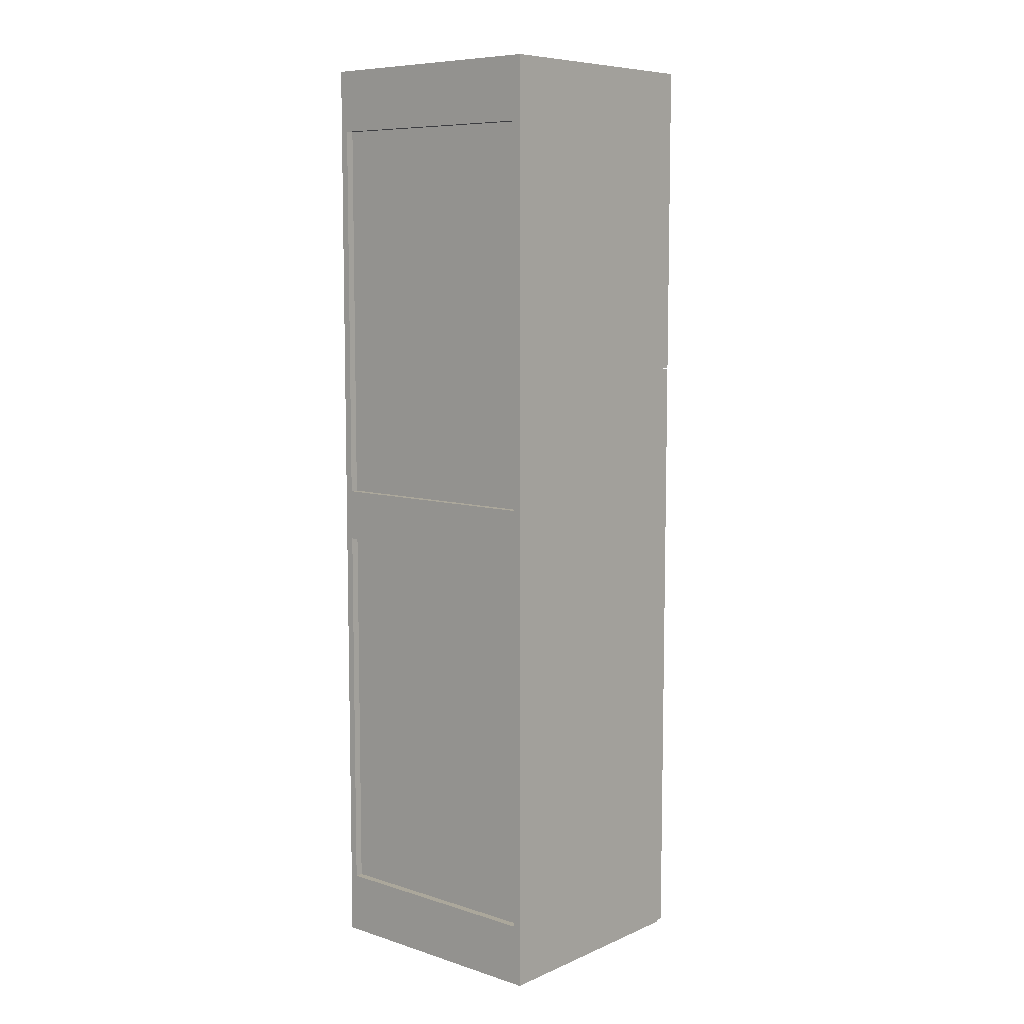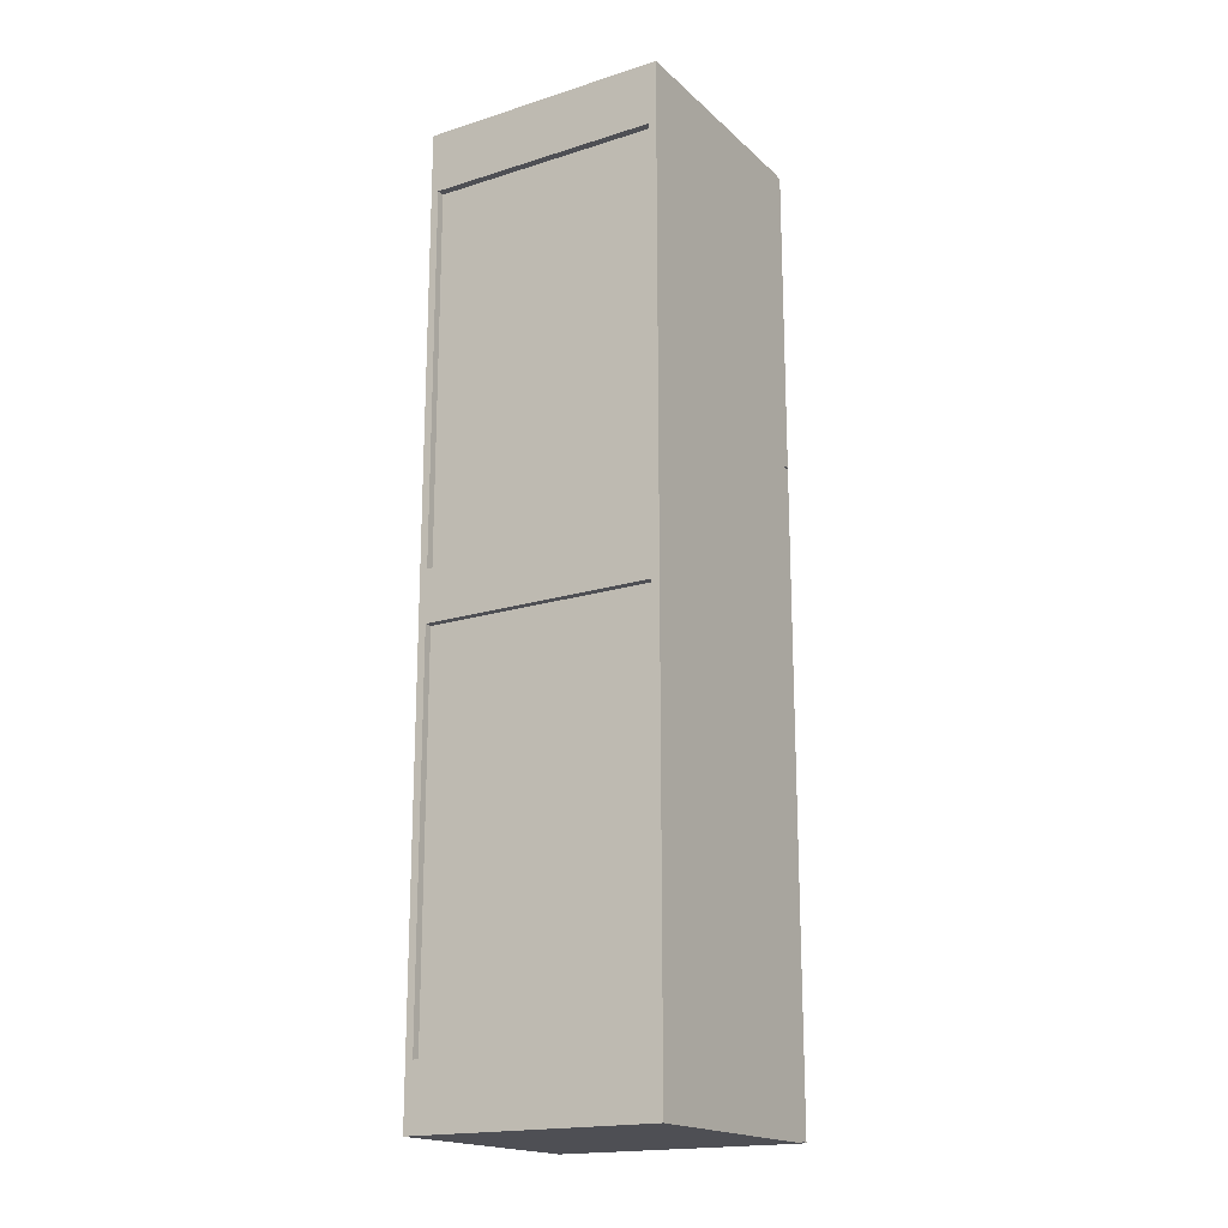
<metadata>
{"format":"obj","ext":"obj","renderer":"f3d","projection":"perspective","resolution":1024,"background":"white","views":[{"elev":8.1,"azim":41.0,"up":"+Y"},{"elev":-18.3,"azim":31.4,"up":"+Y"}]}
</metadata>
<code>
v -0.1722 -0.5349 -0.04864
v -0.1799 0.3986 -0.04864
v -0.1722 0.3986 -0.04864
v -0.1799 -0.5349 -0.04864
v -0.1722 0.3986 0.1881
v -0.1799 0.3986 0.1881
v -0.1799 -0.5349 0.1881
v -0.1722 -0.5349 -0.04864
v -0.1799 -0.5349 -0.04864
v -0.1722 -0.5349 0.1881
v 0.06712 -0.5349 -0.04864
v 0.0594 0.3986 -0.04864
v 0.06712 0.3986 -0.04864
v 0.0594 -0.5349 -0.04864
v 0.06712 0.3986 0.1881
v 0.06712 -0.5349 -0.04864
v 0.06712 -0.5349 0.1881
v 0.0594 -0.5349 0.1881
v 0.0594 0.3986 0.1881
v 0.0594 -0.5349 -0.04864
v 0.0594 0.3883 -0.04864
v 0.0594 0.3986 -0.04864
v -0.1722 0.3883 -0.04864
v 0.0594 0.3986 0.1881
v 0.0594 0.3883 0.1881
v -0.1722 0.3883 0.1881
v 0.0594 -0.5349 -0.04864
v -0.1722 -0.5246 -0.04864
v 0.0594 -0.5246 -0.04864
v -0.1722 -0.5349 -0.04864
v -0.1722 -0.5349 0.1881
v 0.0594 -0.5349 0.1881
v 0.0594 -0.5246 0.1881
v -0.1722 -0.5246 0.1881
v 0.0594 -0.5246 0.1803
v -0.1722 -0.4732 0.1803
v 0.0594 -0.4732 0.1803
v -0.1722 -0.5246 0.1803
v 0.0594 -0.4732 0.1881
v -0.1722 -0.5246 0.1881
v -0.1722 -0.4732 0.1881
v 0.0594 -0.5246 0.1881
v 0.0594 0.3883 0.1803
v 0.0594 -0.5246 0.1778
v 0.0594 0.3883 0.1778
v 0.0594 -0.5246 0.1803
v -0.1722 0.3883 0.1778
v -0.1722 -0.5246 0.1803
v -0.1722 -0.5246 0.1778
v -0.1722 0.3883 0.1803
v 0.0594 -0.09388 0.1803
v -0.1722 -0.04242 0.1803
v 0.0594 -0.04242 0.1803
v -0.1722 -0.09388 0.1803
v 0.0594 -0.04242 0.1881
v -0.1722 -0.09388 0.1881
v -0.1722 -0.04242 0.1881
v 0.0594 -0.09388 0.1881
v 0.0594 0.3369 0.1803
v -0.1722 0.3883 0.1803
v 0.0594 0.3883 0.1803
v -0.1722 0.3369 0.1803
v 0.0594 0.3883 0.1881
v -0.1722 0.3369 0.1881
v -0.1722 0.3883 0.1881
v 0.0594 0.3369 0.1881
v -0.1722 0.2385 0.1778
v 0.0594 0.2488 0.1778
v -0.1722 0.2488 0.1778
v 0.0594 0.2385 0.1778
v -0.1722 0.2488 -0.04607
v 0.0594 0.2385 -0.04607
v 0.0594 0.2488 -0.04607
v -0.1722 0.2385 -0.04607
v 0.06648 0.3986 -0.057
v -0.1792 0.08872 -0.057
v -0.1792 0.3986 -0.057
v 0.06648 0.08872 -0.057
v -0.1792 0.3986 -0.04928
v 0.06648 0.08872 -0.04928
v -0.1792 0.08872 -0.04928
v 0.06648 0.3986 -0.04928
v 0.04589 0.2287 -0.07179
v 0.04834 0.1196 -0.07001
v 0.04589 0.1196 -0.07179
v 0.04834 0.2287 -0.07001
v 0.04345 0.2287 -0.07001
v 0.04741 0.2287 -0.06714
v 0.04345 0.1196 -0.07001
v 0.04741 0.1196 -0.06714
v 0.04438 0.1196 -0.06714
v 0.04438 0.2287 -0.06714
v 0.04589 0.09966 -0.07179
v 0.04438 0.09966 -0.06714
v 0.04345 0.09966 -0.07001
v 0.04741 0.09966 -0.06714
v 0.04375 0.1086 -0.06907
v 0.0444 0.09902 -0.06971
v 0.04345 0.1196 -0.07001
v 0.04834 0.09966 -0.07001
v 0.04438 0.1082 -0.06714
v 0.04497 0.09902 -0.06795
v 0.04589 0.1196 -0.07179
v 0.04589 0.09902 -0.07079
v 0.04739 0.09902 -0.06971
v 0.04741 0.1082 -0.06714
v 0.04589 0.1071 -0.06714
v 0.04682 0.09902 -0.06795
v 0.04375 0.1086 -0.057
v 0.04438 0.1105 -0.06714
v 0.04834 0.1196 -0.07001
v 0.04803 0.1086 -0.06907
v 0.04589 0.1071 -0.057
v 0.04438 0.1196 -0.06714
v 0.04803 0.1086 -0.057
v 0.04457 0.1111 -0.06714
v 0.04741 0.1196 -0.06714
v 0.04722 0.1111 -0.057
v 0.04457 0.1111 -0.057
v 0.04722 0.1111 -0.06714
v 0.04741 0.1105 -0.06714
v 0.04589 0.1111 -0.057
v 0.04497 0.2493 -0.06795
v 0.04589 0.2493 -0.07079
v 0.0444 0.2493 -0.06971
v 0.04682 0.2493 -0.06795
v 0.04589 0.2486 -0.07179
v 0.04438 0.2486 -0.06714
v 0.04741 0.2486 -0.06714
v 0.04739 0.2493 -0.06971
v 0.04345 0.2486 -0.07001
v 0.04589 0.2287 -0.07179
v 0.04834 0.2486 -0.07001
v 0.04438 0.2402 -0.06714
v 0.04589 0.2412 -0.06714
v 0.04345 0.2287 -0.07001
v 0.04834 0.2287 -0.07001
v 0.04375 0.2397 -0.06907
v 0.04741 0.2402 -0.06714
v 0.04803 0.2397 -0.06907
v 0.04589 0.2412 -0.057
v 0.04803 0.2397 -0.057
v 0.04438 0.2287 -0.06714
v 0.04741 0.2378 -0.06714
v 0.04375 0.2397 -0.057
v 0.04438 0.2378 -0.06714
v 0.04741 0.2287 -0.06714
v 0.04457 0.2372 -0.057
v 0.04457 0.2372 -0.06714
v 0.04722 0.2372 -0.06714
v 0.04722 0.2372 -0.057
v 0.04589 0.2372 -0.057
v -0.1722 -0.1264 0.1778
v 0.0594 -0.1162 0.1778
v -0.1722 -0.1162 0.1778
v 0.0594 -0.1264 0.1778
v -0.1722 -0.1162 -0.04607
v 0.0594 -0.1264 -0.04607
v 0.0594 -0.1162 -0.04607
v -0.1722 -0.1264 -0.04607
v 0.06648 0.08744 -0.057
v -0.1792 -0.5336 -0.057
v -0.1792 0.08744 -0.057
v 0.06648 -0.5336 -0.057
v -0.1792 0.08744 -0.04928
v 0.06648 -0.5336 -0.04928
v -0.1792 -0.5336 -0.04928
v 0.06648 0.08744 -0.04928
v 0.04589 -0.004803 -0.07179
v 0.04834 -0.1139 -0.07001
v 0.04589 -0.1139 -0.07179
v 0.04834 -0.004803 -0.07001
v 0.04345 -0.004803 -0.07001
v 0.04741 -0.004803 -0.06714
v 0.04345 -0.1139 -0.07001
v 0.04741 -0.1139 -0.06714
v 0.04438 -0.1139 -0.06714
v 0.04438 -0.004803 -0.06714
v 0.04589 -0.1339 -0.07179
v 0.04438 -0.1339 -0.06714
v 0.04345 -0.1339 -0.07001
v 0.04741 -0.1339 -0.06714
v 0.04375 -0.1249 -0.06907
v 0.0444 -0.1345 -0.06971
v 0.04345 -0.1139 -0.07001
v 0.04834 -0.1339 -0.07001
v 0.04438 -0.1254 -0.06714
v 0.04497 -0.1345 -0.06795
v 0.04589 -0.1139 -0.07179
v 0.04589 -0.1345 -0.07079
v 0.04739 -0.1345 -0.06971
v 0.04741 -0.1254 -0.06714
v 0.04589 -0.1265 -0.06714
v 0.04682 -0.1345 -0.06795
v 0.04375 -0.1249 -0.057
v 0.04438 -0.123 -0.06714
v 0.04834 -0.1139 -0.07001
v 0.04803 -0.1249 -0.06907
v 0.04589 -0.1265 -0.057
v 0.04438 -0.1139 -0.06714
v 0.04803 -0.1249 -0.057
v 0.04457 -0.1224 -0.06714
v 0.04741 -0.1139 -0.06714
v 0.04722 -0.1224 -0.057
v 0.04457 -0.1224 -0.057
v 0.04722 -0.1224 -0.06714
v 0.04741 -0.123 -0.06714
v 0.04589 -0.1224 -0.057
v 0.04497 0.01578 -0.06795
v 0.04589 0.01578 -0.07079
v 0.0444 0.01578 -0.06971
v 0.04682 0.01578 -0.06795
v 0.04589 0.01514 -0.07179
v 0.04438 0.01514 -0.06714
v 0.04741 0.01514 -0.06714
v 0.04739 0.01578 -0.06971
v 0.04345 0.01514 -0.07001
v 0.04834 0.01514 -0.07001
v 0.04438 0.00664 -0.06714
v 0.04589 0.007739 -0.06714
v 0.04375 0.006184 -0.06907
v 0.04741 0.00664 -0.06714
v 0.04803 0.006184 -0.06907
v 0.04589 0.007739 -0.057
v 0.04803 0.006184 -0.057
v 0.04741 0.004249 -0.06714
v 0.04375 0.006184 -0.057
v 0.04438 0.004249 -0.06714
v 0.04457 0.003667 -0.057
v 0.04457 0.003667 -0.06714
v 0.04722 0.003667 -0.06714
v 0.04722 0.003667 -0.057
v 0.04589 0.003667 -0.057
v 0.0594 0.08165 -0.04863
v -0.1722 0.09194 -0.04863
v 0.0594 0.09194 -0.04863
v -0.1722 0.08165 -0.04863
v -0.1722 0.08165 0.1765
v 0.0594 0.08165 0.1765
v 0.0594 0.09194 0.1765
v -0.1722 0.09194 0.1765
v -0.1722 -0.33 0.1778
v 0.0594 -0.3197 0.1778
v -0.1722 -0.3197 0.1778
v 0.0594 -0.33 0.1778
v -0.1722 -0.3197 -0.04607
v 0.0594 -0.33 -0.04607
v 0.0594 -0.3197 -0.04607
v -0.1722 -0.33 -0.04607
g mesh1_mesh1-geometry
f 1 2 3
f 2 1 4
g mesh1_mesh1-geometry
f 3 2 1
f 4 1 2
g mesh2_mesh2-geometry
f 5 2 6
f 2 5 3
f 6 2 5
f 3 5 2
f 6 7 2
f 7 5 6
f 6 5 7
f 5 8 3
f 3 8 5
f 9 2 7
f 5 7 10
f 10 7 5
f 8 5 10
f 10 5 8
f 8 7 9
f 9 7 8
f 7 8 10
f 10 8 7
g mesh2_mesh2-geometry
f 2 7 6
f 7 2 9
g mesh3_mesh3-geometry
f 11 12 13
f 12 11 14
g mesh3_mesh3-geometry
f 13 12 11
f 14 11 12
g mesh4_mesh4-geometry
f 15 16 13
f 16 15 17
g mesh4_mesh4-geometry
f 13 16 15
f 17 15 16
f 12 15 13
f 13 15 12
f 15 18 17
f 17 18 15
f 18 16 17
f 17 16 18
f 15 12 19
f 19 12 15
f 18 15 19
f 19 15 18
f 16 18 20
f 20 18 16
f 12 18 19
f 19 18 12
f 18 12 20
f 20 12 18
g mesh5_mesh5-geometry
f 21 3 22
f 3 21 23
g mesh5_mesh5-geometry
f 22 3 21
f 23 21 3
g mesh6_mesh6-geometry
f 24 21 22
f 21 24 25
f 22 21 24
f 25 24 21
f 3 24 22
f 22 24 3
f 24 26 25
f 25 26 24
f 26 21 25
f 25 21 26
f 24 3 5
f 5 3 24
f 26 24 5
f 5 24 26
f 21 26 23
f 23 26 21
f 3 26 5
f 5 26 3
f 26 3 23
f 23 3 26
g mesh7_mesh7-geometry
f 27 28 29
f 28 27 30
g mesh7_mesh7-geometry
f 29 28 27
f 30 27 28
g mesh8_mesh8-geometry
f 27 31 30
f 31 27 32
f 30 31 27
f 32 27 31
f 31 28 30
f 30 28 31
f 27 33 32
f 32 33 27
f 33 31 32
f 32 31 33
f 28 31 34
f 34 31 28
f 33 27 29
f 29 27 33
f 31 33 34
f 34 33 31
f 33 28 34
f 34 28 33
f 28 33 29
f 29 33 28
g mesh9_mesh9-geometry
f 35 36 37
f 36 35 38
f 37 36 35
f 38 35 36
f 36 39 37
f 37 39 36
f 39 35 37
f 37 35 39
f 35 40 38
f 38 40 35
f 40 36 38
f 38 36 40
f 39 36 41
f 41 36 39
f 35 39 42
f 42 39 35
f 40 35 42
f 42 35 40
f 36 40 41
f 41 40 36
f 40 39 41
f 41 39 40
f 39 40 42
f 42 40 39
g mesh10_mesh10-geometry
f 43 44 45
f 44 43 46
f 45 44 43
f 46 43 44
f 44 47 45
f 45 47 44
f 47 43 45
f 45 43 47
f 43 48 46
f 46 48 43
f 48 44 46
f 46 44 48
f 47 44 49
f 49 44 47
f 43 47 50
f 50 47 43
f 48 43 50
f 50 43 48
f 44 48 49
f 49 48 44
f 48 47 49
f 49 47 48
f 47 48 50
f 50 48 47
g mesh9_mesh9-geometry
f 51 52 53
f 52 51 54
f 53 52 51
f 54 51 52
f 52 55 53
f 53 55 52
f 55 51 53
f 53 51 55
f 51 56 54
f 54 56 51
f 56 52 54
f 54 52 56
f 55 52 57
f 57 52 55
f 51 55 58
f 58 55 51
f 56 51 58
f 58 51 56
f 52 56 57
f 57 56 52
f 56 55 57
f 57 55 56
f 55 56 58
f 58 56 55
g mesh9_mesh9-geometry
f 59 60 61
f 60 59 62
f 61 60 59
f 62 59 60
f 60 63 61
f 61 63 60
f 63 59 61
f 61 59 63
f 59 64 62
f 62 64 59
f 64 60 62
f 62 60 64
f 63 60 65
f 65 60 63
f 59 63 66
f 66 63 59
f 64 59 66
f 66 59 64
f 60 64 65
f 65 64 60
f 64 63 65
f 65 63 64
f 63 64 66
f 66 64 63
g mesh11_mesh11-geometry
f 67 68 69
f 68 67 70
f 69 68 67
f 70 67 68
f 68 71 69
f 69 71 68
f 71 67 69
f 69 67 71
f 67 72 70
f 70 72 67
f 72 68 70
f 70 68 72
f 71 68 73
f 73 68 71
f 67 71 74
f 74 71 67
f 72 67 74
f 74 67 72
f 68 72 73
f 73 72 68
f 72 71 73
f 73 71 72
f 71 72 74
f 74 72 71
g mesh12_mesh12-geometry
f 75 76 77
f 76 75 78
f 77 76 75
f 78 75 76
f 76 79 77
f 77 79 76
f 79 75 77
f 77 75 79
f 75 80 78
f 78 80 75
f 78 81 76
f 76 81 78
f 79 76 81
f 81 76 79
f 75 79 82
f 82 79 75
f 80 75 82
f 82 75 80
f 81 78 80
f 80 78 81
f 81 79 80
f 82 80 79
g mesh12_mesh12-geometry
f 80 79 81
f 79 80 82
g mesh13_mesh13-geometry
f 83 84 85
f 84 83 86
f 85 87 83
f 88 84 86
f 87 85 89
f 84 88 90
f 91 87 89
f 92 90 88
f 87 91 92
f 90 92 91
g mesh13_mesh13-geometry
f 85 84 83
f 86 83 84
f 83 87 85
f 86 84 88
f 89 85 87
f 90 88 84
f 89 87 91
f 88 90 92
f 92 91 87
f 91 92 90
g mesh14_mesh14-geometry
f 93 94 95
f 94 93 96
f 94 97 95
f 98 94 95
f 99 93 95
f 93 98 95
f 96 93 100
f 96 101 94
f 102 96 94
f 97 94 101
f 95 97 99
f 94 98 102
f 93 99 103
f 98 93 104
f 103 100 93
f 100 104 93
f 96 105 100
f 100 106 96
f 101 96 107
f 96 102 108
f 101 109 97
f 110 99 97
f 104 102 98
f 100 103 111
f 104 100 105
f 105 96 108
f 106 100 112
f 106 107 96
f 113 101 107
f 102 104 108
f 109 101 113
f 109 110 97
f 99 110 114
f 111 112 100
f 108 104 105
f 115 106 112
f 106 113 107
f 109 116 110
f 116 114 110
f 117 112 111
f 113 106 115
f 112 118 115
f 116 109 119
f 114 116 120
f 112 117 121
f 118 112 121
f 122 116 119
f 116 122 120
f 114 120 117
f 117 120 121
f 120 118 121
f 120 122 118
g mesh14_mesh14-geometry
f 95 94 93
f 96 93 94
f 95 97 94
f 95 94 98
f 95 93 99
f 95 98 93
f 100 93 96
f 94 101 96
f 94 96 102
f 101 94 97
f 99 97 95
f 102 98 94
f 103 99 93
f 104 93 98
f 93 100 103
f 93 104 100
f 100 105 96
f 96 106 100
f 107 96 101
f 108 102 96
f 97 109 101
f 97 99 110
f 98 102 104
f 111 103 100
f 105 100 104
f 108 96 105
f 112 100 106
f 96 107 106
f 107 101 113
f 108 104 102
f 113 101 109
f 97 110 109
f 114 110 99
f 100 112 111
f 105 104 108
f 112 106 115
f 107 113 106
f 110 116 109
f 110 114 116
f 111 112 117
f 115 106 113
f 115 118 112
f 119 109 116
f 120 116 114
f 121 117 112
f 121 112 118
f 119 116 122
f 120 122 116
f 117 120 114
f 121 120 117
f 121 118 120
f 118 122 120
g mesh15_mesh15-geometry
f 123 124 125
f 124 123 126
f 127 125 124
f 125 128 123
f 123 129 126
f 124 126 130
f 125 127 131
f 130 127 124
f 128 125 131
f 129 123 128
f 129 130 126
f 128 127 131
f 132 131 127
f 127 130 133
f 131 134 128
f 127 128 129
f 128 135 129
f 130 129 133
f 131 132 136
f 127 137 132
f 127 129 133
f 137 127 133
f 134 131 138
f 135 128 134
f 129 135 139
f 129 140 133
f 138 131 136
f 133 140 137
f 138 141 134
f 134 141 135
f 135 142 139
f 140 129 139
f 143 138 136
f 144 137 140
f 141 138 145
f 142 135 141
f 139 142 140
f 138 143 146
f 137 144 147
f 142 144 140
f 138 148 145
f 143 149 146
f 148 138 146
f 144 150 147
f 142 150 144
f 149 143 147
f 149 148 146
f 149 147 150
f 150 142 151
f 150 148 149
f 152 150 151
f 148 150 152
g mesh15_mesh15-geometry
f 125 124 123
f 126 123 124
f 124 125 127
f 123 128 125
f 126 129 123
f 130 126 124
f 131 127 125
f 124 127 130
f 131 125 128
f 128 123 129
f 126 130 129
f 131 127 128
f 127 131 132
f 133 130 127
f 128 134 131
f 129 128 127
f 129 135 128
f 133 129 130
f 136 132 131
f 132 137 127
f 133 129 127
f 133 127 137
f 138 131 134
f 134 128 135
f 139 135 129
f 133 140 129
f 136 131 138
f 137 140 133
f 134 141 138
f 135 141 134
f 139 142 135
f 139 129 140
f 136 138 143
f 140 137 144
f 145 138 141
f 141 135 142
f 140 142 139
f 146 143 138
f 147 144 137
f 140 144 142
f 145 148 138
f 146 149 143
f 146 138 148
f 147 150 144
f 144 150 142
f 147 143 149
f 146 148 149
f 150 147 149
f 151 142 150
f 149 148 150
f 151 150 152
f 152 150 148
g mesh16_mesh16-geometry
f 153 154 155
f 154 153 156
f 155 154 153
f 156 153 154
f 154 157 155
f 155 157 154
f 157 153 155
f 155 153 157
f 153 158 156
f 156 158 153
f 158 154 156
f 156 154 158
f 157 154 159
f 159 154 157
f 153 157 160
f 160 157 153
f 158 153 160
f 160 153 158
f 154 158 159
f 159 158 154
f 158 157 159
f 159 157 158
f 157 158 160
f 160 158 157
g mesh17_mesh17-geometry
f 161 162 163
f 162 161 164
f 163 162 161
f 164 161 162
f 162 165 163
f 163 165 162
f 165 161 163
f 163 161 165
f 161 166 164
f 164 166 161
f 166 162 164
f 164 162 166
f 165 162 167
f 167 162 165
f 161 165 168
f 168 165 161
f 166 161 168
f 168 161 166
f 162 166 167
f 167 166 162
f 167 165 166
f 168 166 165
g mesh17_mesh17-geometry
f 166 165 167
f 165 166 168
g mesh18_mesh18-geometry
f 169 170 171
f 170 169 172
f 171 173 169
f 174 170 172
f 173 171 175
f 170 174 176
f 177 173 175
f 178 176 174
f 173 177 178
f 176 178 177
g mesh18_mesh18-geometry
f 171 170 169
f 172 169 170
f 169 173 171
f 172 170 174
f 175 171 173
f 176 174 170
f 175 173 177
f 174 176 178
f 178 177 173
f 177 178 176
g mesh19_mesh19-geometry
f 179 180 181
f 180 179 182
f 180 183 181
f 184 180 181
f 185 179 181
f 179 184 181
f 182 179 186
f 182 187 180
f 188 182 180
f 183 180 187
f 181 183 185
f 180 184 188
f 179 185 189
f 184 179 190
f 189 186 179
f 186 190 179
f 182 191 186
f 186 192 182
f 187 182 193
f 182 188 194
f 187 195 183
f 196 185 183
f 190 188 184
f 186 189 197
f 190 186 191
f 191 182 194
f 192 186 198
f 192 193 182
f 199 187 193
f 188 190 194
f 195 187 199
f 195 196 183
f 185 196 200
f 197 198 186
f 194 190 191
f 201 192 198
f 192 199 193
f 195 202 196
f 202 200 196
f 203 198 197
f 199 192 201
f 198 204 201
f 202 195 205
f 200 202 206
f 198 203 207
f 204 198 207
f 208 202 205
f 202 208 206
f 200 206 203
f 203 206 207
f 206 204 207
f 206 208 204
g mesh19_mesh19-geometry
f 181 180 179
f 182 179 180
f 181 183 180
f 181 180 184
f 181 179 185
f 181 184 179
f 186 179 182
f 180 187 182
f 180 182 188
f 187 180 183
f 185 183 181
f 188 184 180
f 189 185 179
f 190 179 184
f 179 186 189
f 179 190 186
f 186 191 182
f 182 192 186
f 193 182 187
f 194 188 182
f 183 195 187
f 183 185 196
f 184 188 190
f 197 189 186
f 191 186 190
f 194 182 191
f 198 186 192
f 182 193 192
f 193 187 199
f 194 190 188
f 199 187 195
f 183 196 195
f 200 196 185
f 186 198 197
f 191 190 194
f 198 192 201
f 193 199 192
f 196 202 195
f 196 200 202
f 197 198 203
f 201 192 199
f 201 204 198
f 205 195 202
f 206 202 200
f 207 203 198
f 207 198 204
f 205 202 208
f 206 208 202
f 203 206 200
f 207 206 203
f 207 204 206
f 204 208 206
g mesh20_mesh20-geometry
f 209 210 211
f 210 209 212
f 213 211 210
f 211 214 209
f 209 215 212
f 210 212 216
f 211 213 217
f 216 213 210
f 214 211 217
f 215 209 214
f 215 216 212
f 214 213 217
f 169 217 213
f 213 216 218
f 217 219 214
f 213 214 215
f 214 220 215
f 216 215 218
f 217 169 173
f 213 172 169
f 213 215 218
f 172 213 218
f 219 217 221
f 220 214 219
f 215 220 222
f 215 223 218
f 221 217 173
f 218 223 172
f 221 224 219
f 219 224 220
f 220 225 222
f 223 215 222
f 178 221 173
f 226 172 223
f 224 221 227
f 225 220 224
f 222 225 223
f 221 178 228
f 172 226 174
f 225 226 223
f 221 229 227
f 178 230 228
f 229 221 228
f 226 231 174
f 225 231 226
f 230 178 174
f 230 229 228
f 230 174 231
f 231 225 232
f 231 229 230
f 233 231 232
f 229 231 233
g mesh20_mesh20-geometry
f 211 210 209
f 212 209 210
f 210 211 213
f 209 214 211
f 212 215 209
f 216 212 210
f 217 213 211
f 210 213 216
f 217 211 214
f 214 209 215
f 212 216 215
f 217 213 214
f 213 217 169
f 218 216 213
f 214 219 217
f 215 214 213
f 215 220 214
f 218 215 216
f 173 169 217
f 169 172 213
f 218 215 213
f 218 213 172
f 221 217 219
f 219 214 220
f 222 220 215
f 218 223 215
f 173 217 221
f 172 223 218
f 219 224 221
f 220 224 219
f 222 225 220
f 222 215 223
f 173 221 178
f 223 172 226
f 227 221 224
f 224 220 225
f 223 225 222
f 228 178 221
f 174 226 172
f 223 226 225
f 227 229 221
f 228 230 178
f 228 221 229
f 174 231 226
f 226 231 225
f 174 178 230
f 228 229 230
f 231 174 230
f 232 225 231
f 230 229 231
f 232 231 233
f 233 231 229
g mesh21_mesh21-geometry
f 234 235 236
f 235 234 237
g mesh21_mesh21-geometry
f 236 235 234
f 237 234 235
g mesh22_mesh22-geometry
f 234 238 237
f 238 234 239
f 237 238 234
f 239 234 238
f 238 235 237
f 237 235 238
f 234 240 239
f 239 240 234
f 240 238 239
f 239 238 240
f 235 238 241
f 241 238 235
f 240 234 236
f 236 234 240
f 238 240 241
f 241 240 238
f 240 235 241
f 241 235 240
f 235 240 236
f 236 240 235
g mesh16_mesh16-geometry
f 242 243 244
f 243 242 245
f 244 243 242
f 245 242 243
f 243 246 244
f 244 246 243
f 246 242 244
f 244 242 246
f 242 247 245
f 245 247 242
f 247 243 245
f 245 243 247
f 246 243 248
f 248 243 246
f 242 246 249
f 249 246 242
f 247 242 249
f 249 242 247
f 243 247 248
f 248 247 243
f 247 246 248
f 248 246 247
f 246 247 249
f 249 247 246

</code>
